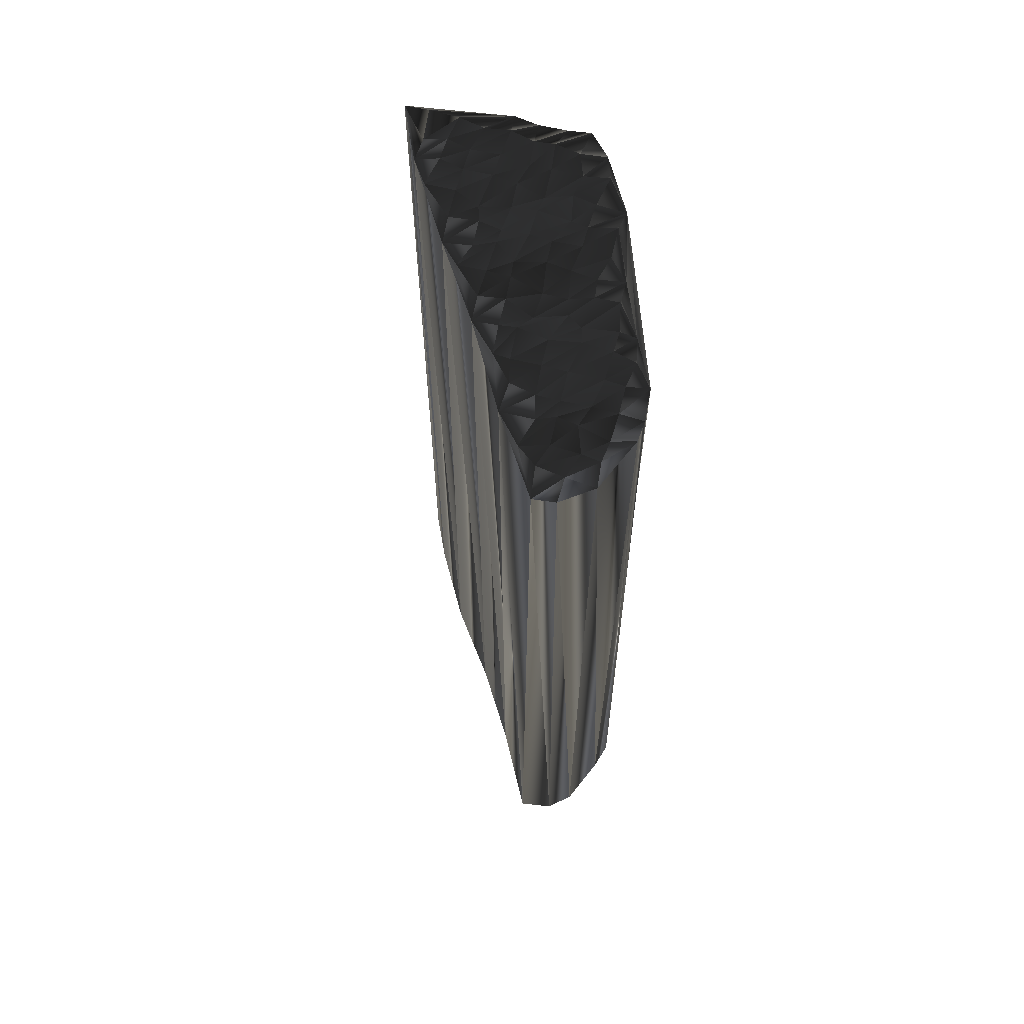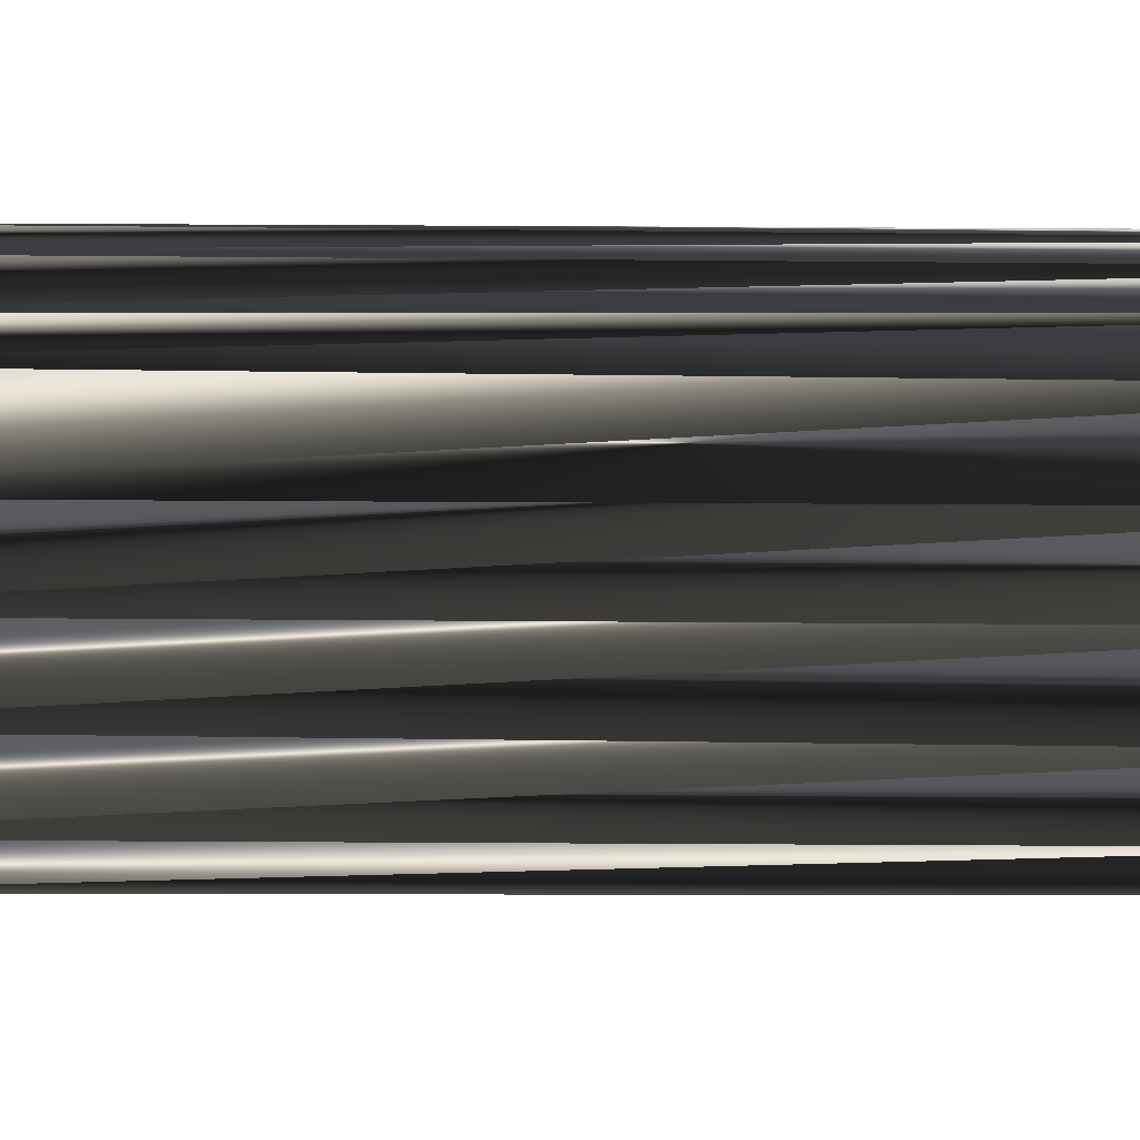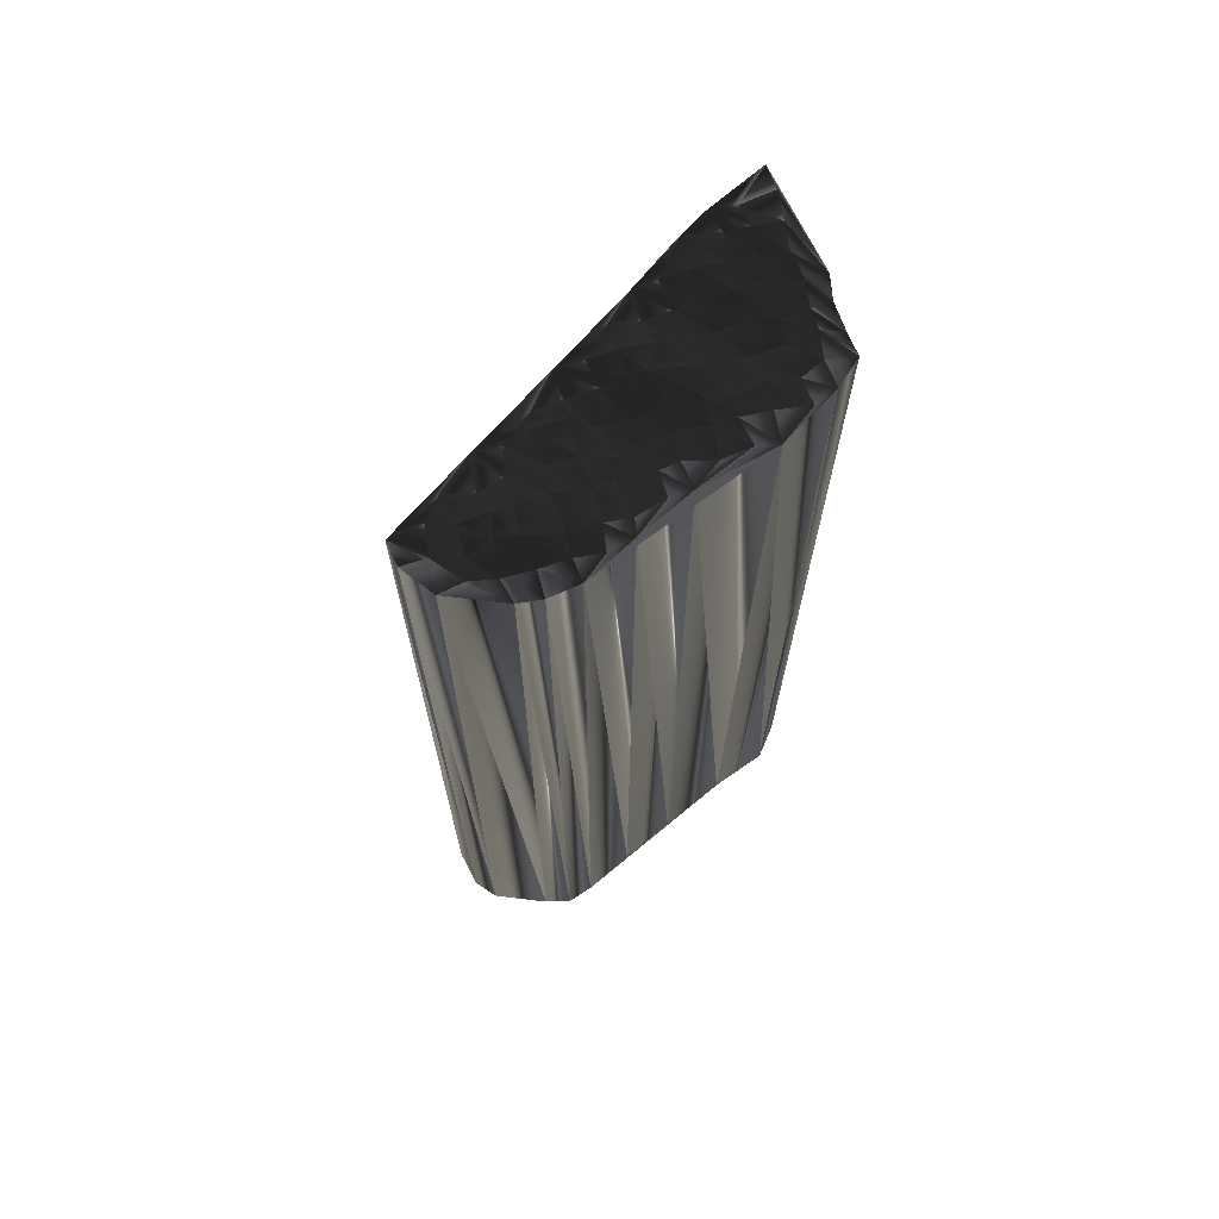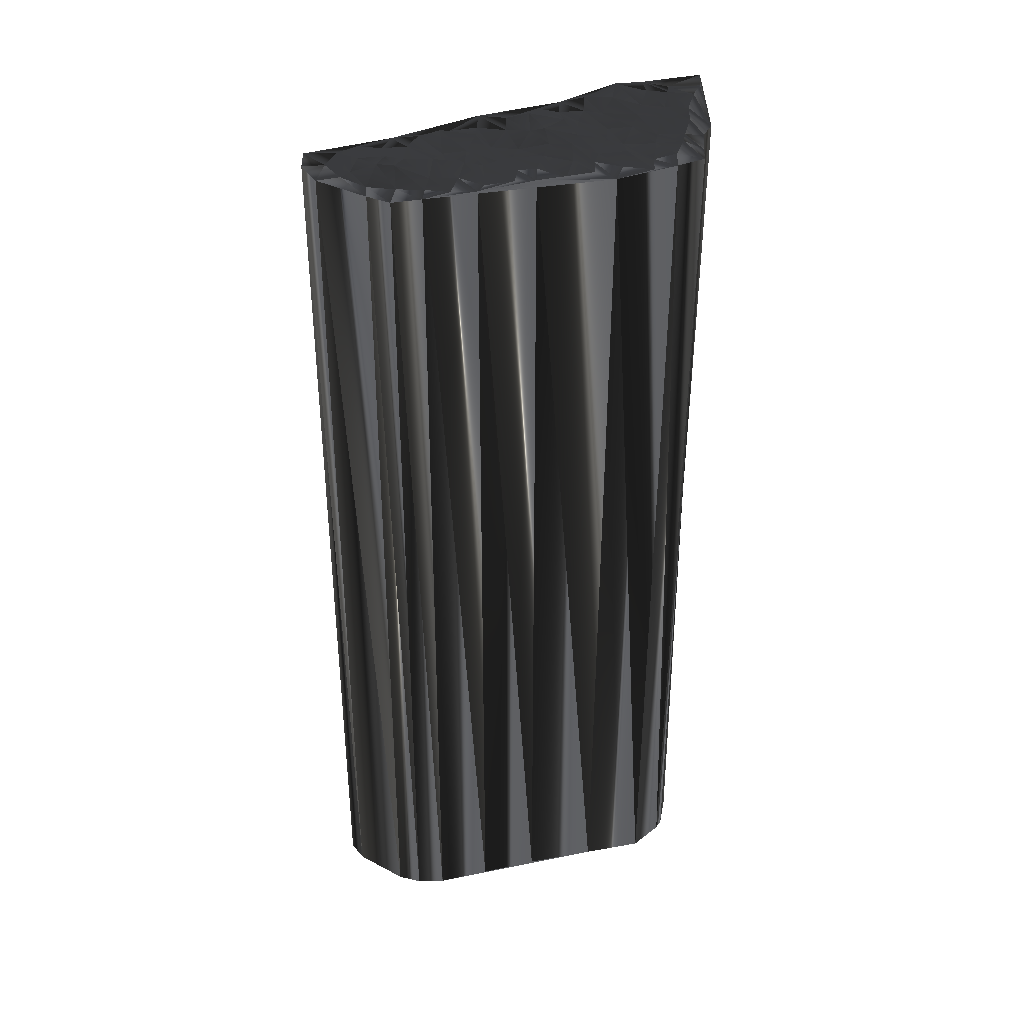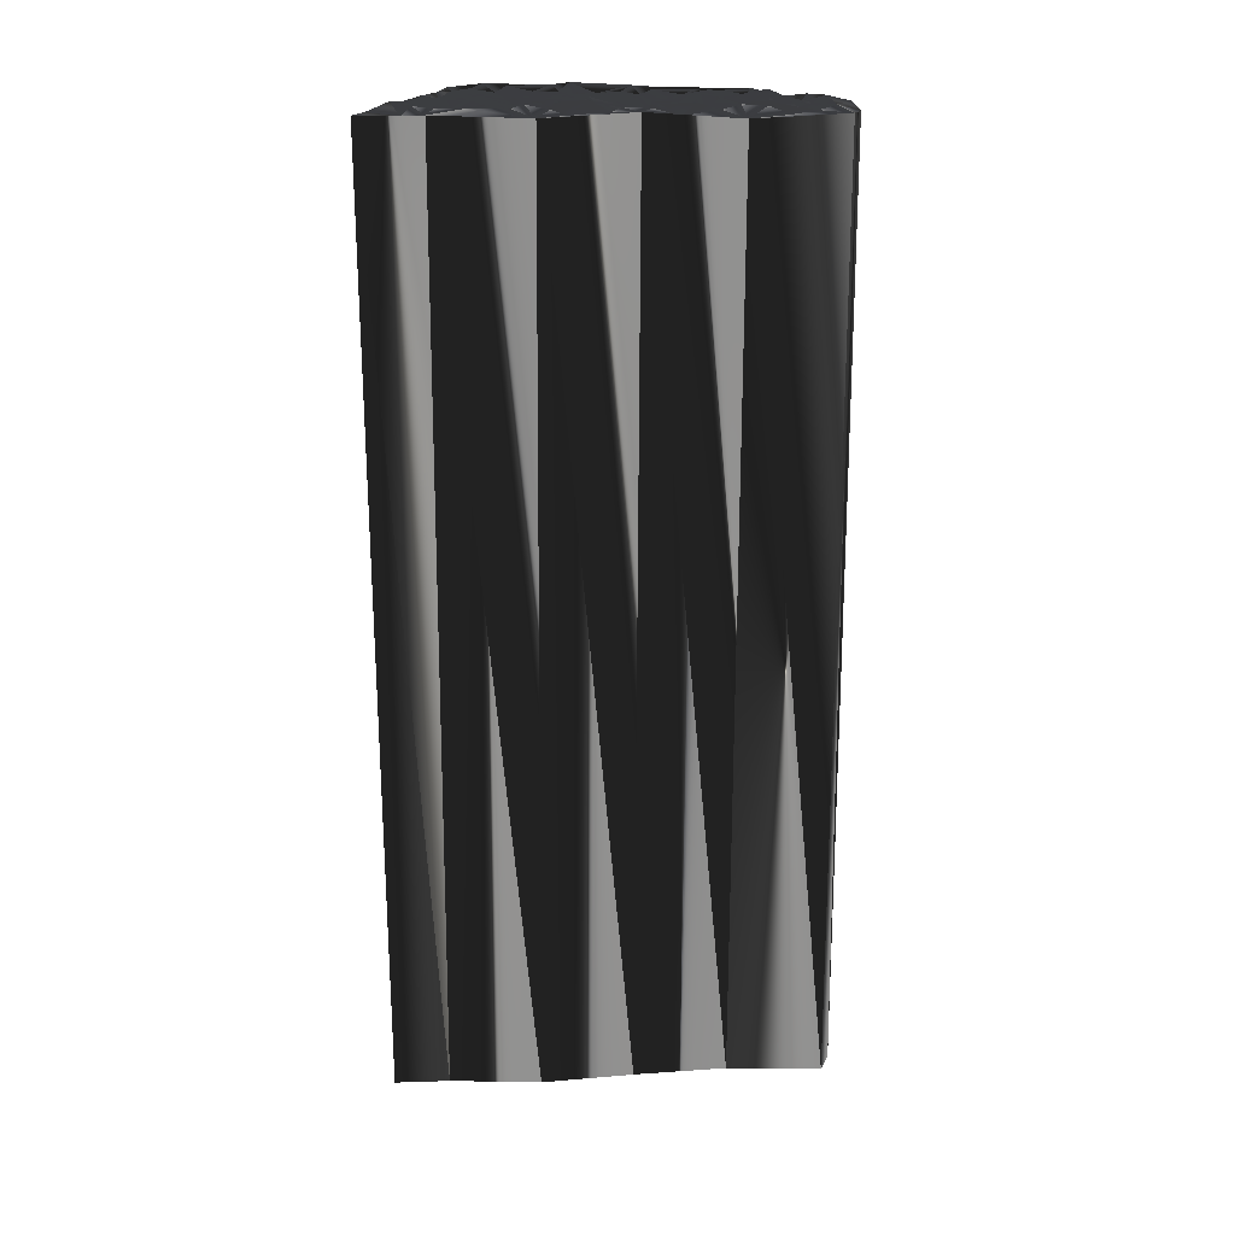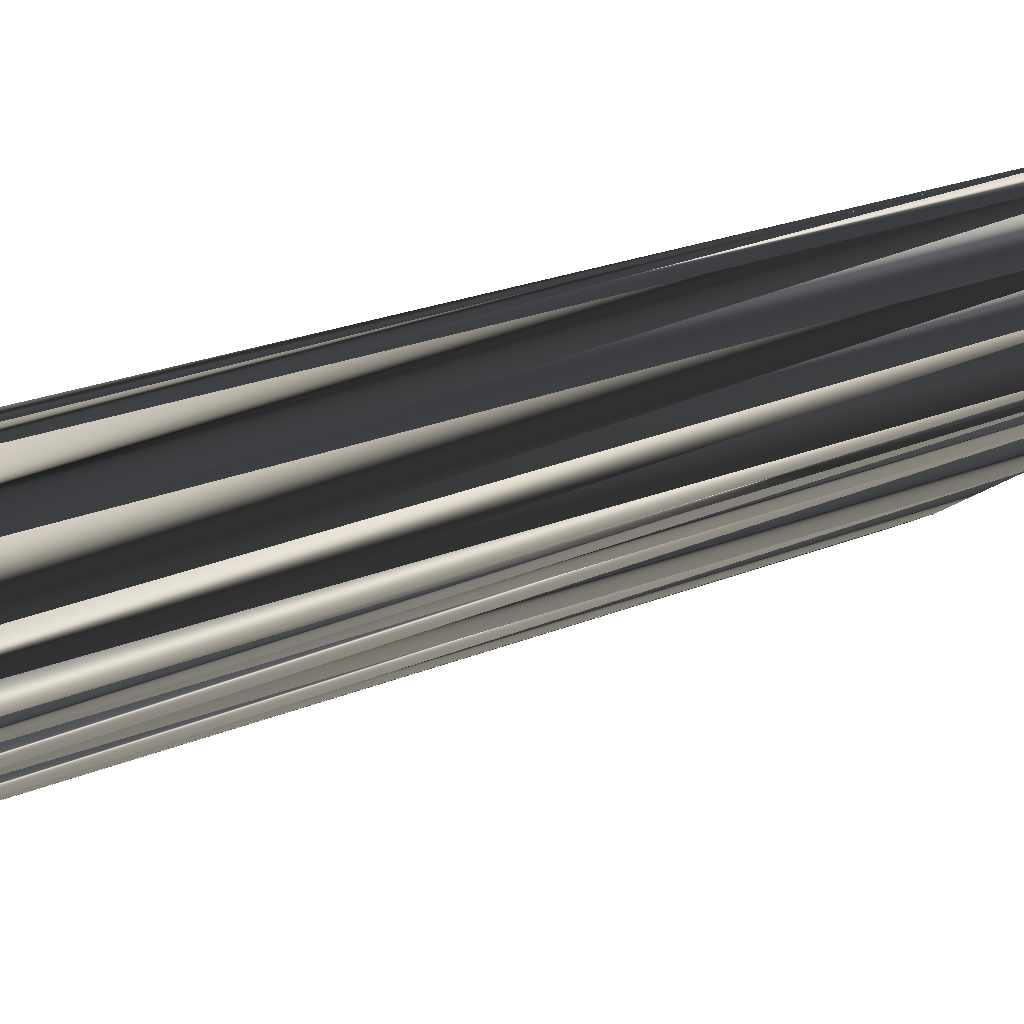
<metadata>
{"format":"obj","ext":"obj","renderer":"f3d","projection":"perspective","resolution":1024,"background":"white","views":[{"elev":65.5,"azim":106.6,"up":"+Z"},{"elev":-3.9,"azim":85.1,"up":"+Y"},{"elev":69.7,"azim":164.8,"up":"+Z"},{"elev":38.8,"azim":-170.4,"up":"+Z"},{"elev":21.6,"azim":29.3,"up":"+Z"},{"elev":18.1,"azim":47.9,"up":"+Y"}]}
</metadata>
<code>
v 32.45 72.77 0.1811
v 32.23 73.35 -0.01417
v 32.25 74.32 -0.1487
v 32.36 74.86 0.08393
v 33.12 69.28 0.03999
v 33.13 70.1 0.03872
v 33.24 71.15 -0.000593
v 32.98 71.85 -0.2002
v 33.26 72.67 0.03356
v 32.93 73.48 -0.03653
v 33 74.22 -0.001023
v 33.14 75.03 -0.1231
v 33.1 75.8 0.02238
v 33.93 70.38 -0.02965
v 33.84 70.68 0.008669
v 33.99 71.71 -0.005964
v 33.96 72.54 0.1492
v 33.95 73.2 -0.09691
v 33.94 74.05 0.1574
v 33.77 74.93 -0.04295
v 34 75.87 0.01362
v 34.68 70.06 0.159
v 34.75 70.98 -0.0413
v 34.78 71.69 -0.1647
v 34.62 72.54 -0.09173
v 34.67 73.41 0.1079
v 34.76 74.09 -0.02975
v 34.72 75.03 0.1106
v 34.61 75.68 0.2106
v 34.91 76.43 -0.1069
v 35.73 71.12 0.1098
v 35.62 71.86 -0.129
v 35.62 72.64 0.08179
v 35.42 73.3 0.1479
v 35.64 74.35 0.1646
v 35.67 74.99 0.2112
v 35.45 75.6 0.01229
v 35.46 76.63 -0.1293
v 36.16 71.95 0.07403
v 36.36 72.45 -0.1876
v 36.26 73.6 0.05595
v 36.22 74.08 -0.02139
v 36.07 75.05 -0.07475
v 36.21 75.79 0.01578
v 36.44 76.53 0.08332
v 37.11 71.57 0.02002
v 37.12 72.58 -0.1006
v 37.26 73.43 0.1088
v 37.25 74.2 -0.02193
v 37.12 75.04 -0.1106
v 37.15 75.86 0.05388
v 37.07 76.67 -0.1037
v 37.02 77.37 -0.02307
v 37.84 72.56 -0.09325
v 37.8 73.39 -0.06977
v 37.86 74.04 0.01259
v 37.77 75.04 0.1126
v 37.98 75.56 -0.03196
v 37.94 76.48 -0.1097
v 37.84 77.3 -0.04619
v 38.75 73.34 -0.0512
v 38.8 74.2 -0.03262
v 38.75 75.08 0.1327
v 38.61 75.67 0.06466
v 38.71 76.64 0.06593
v 38.7 77.36 0.09025
v 38.75 78.13 -0.08214
v 39.41 73.39 0.005262
v 39.37 74.12 0.1183
v 39.46 74.94 -9.7e-05
v 39.76 75.78 -0.1759
v 39.48 76.72 0.215
v 39.61 77.29 0.04645
v 39.66 78.27 -0.007173
v 40.13 74.39 0.02852
v 40.44 75.06 -0.02774
v 40.38 75.79 -0.0163
v 40.3 76.54 0.08537
v 40.3 77.23 0.1959
v 40.18 78.18 -0.05971
v 40.31 78.91 -0.01281
v 41.21 75.09 0.03
v 41.07 75.7 -0.01707
v 41.21 76.76 0.1614
v 41.19 77.3 -0.1204
v 41.14 78.23 -0.0427
v 41.16 79.23 0.1548
v 41.86 75.02 0.09642
v 42.02 75.58 0.07003
v 42.14 76.49 0.04842
v 41.84 77.36 -0.08175
v 41.78 78.12 0.02466
v 41.97 78.98 -0.03552
v 42.79 76 0.1118
v 42.83 76.49 -0.1751
v 42.88 77.39 0.01737
v 42.98 78 0.05277
v 43.55 76.5 0.02083
v 43.55 77.27 0.1534
v 43.65 78.34 0.1068
v 44.46 76.53 0.03523
v 44.21 77.62 -0.1618
v 32.36 72.56 29.88
v 32.52 73.36 29.96
v 32.44 74.24 29.93
v 32.36 74.94 29.98
v 33.01 69.31 30
v 32.94 70.06 29.99
v 33.06 71.04 30.15
v 33.15 71.85 30.07
v 33.02 72.64 30.08
v 33.1 73.38 29.93
v 33.09 74.02 30.05
v 33.2 74.82 30.02
v 33.11 75.64 30.06
v 33.97 70.2 29.93
v 33.86 70.92 30.1
v 33.91 71.63 29.94
v 33.91 72.58 30.04
v 33.96 73.49 29.93
v 33.91 74.15 29.96
v 33.87 75.1 29.92
v 33.77 75.91 30.01
v 34.79 70.19 30.03
v 34.57 70.91 30.08
v 34.66 71.65 29.95
v 34.68 72.58 30.07
v 34.74 73.33 30.03
v 34.89 74.22 29.88
v 34.7 75.03 30.08
v 34.72 75.74 29.93
v 34.79 76.68 30.01
v 35.61 70.77 30.18
v 35.55 71.7 30.15
v 35.78 72.47 29.97
v 35.5 73.39 29.92
v 35.44 74.16 30
v 35.53 75.21 30.01
v 35.6 75.73 30
v 35.45 76.59 30.14
v 36.46 71.76 30.11
v 36.34 72.65 30.1
v 36.44 73.36 30.08
v 36.33 74.17 30.05
v 36.39 74.87 30.09
v 36.24 75.75 29.98
v 36.32 76.63 29.89
v 37.23 71.82 29.91
v 37.13 72.7 30.01
v 36.88 73.35 30.11
v 37.37 74.01 30.09
v 37.09 74.91 30.06
v 37.15 75.67 30.03
v 37.22 76.46 30.03
v 37.1 77.28 30.09
v 37.85 72.45 29.94
v 37.96 73.38 30.24
v 37.81 74.06 30
v 38.01 75.06 29.87
v 38.07 75.84 30
v 37.77 76.54 29.96
v 37.75 77.29 30.01
v 38.69 73.33 29.99
v 38.55 74.13 29.99
v 38.85 75.03 29.85
v 38.52 75.97 29.91
v 38.84 76.44 29.98
v 38.62 77.51 29.9
v 38.72 78.04 29.98
v 39.55 73.42 30.04
v 39.46 74.19 30.03
v 39.39 74.72 30.06
v 39.49 75.66 29.99
v 39.38 76.62 30.12
v 39.39 77.52 30.09
v 39.49 78.23 30
v 40.3 74.27 29.88
v 40.48 74.83 30.18
v 40.25 75.68 29.84
v 40.36 76.48 30.08
v 40.27 77.52 30
v 40.28 78.13 29.94
v 40.2 78.82 30.02
v 41.13 75 30
v 41.31 75.81 30.06
v 41.27 76.52 30.02
v 41.33 77.42 30.27
v 41.14 78.17 29.9
v 41.14 78.92 29.86
v 41.99 74.95 29.84
v 42.04 76.02 30.05
v 41.81 76.57 30.09
v 41.93 77.21 30.15
v 42.03 78.17 29.89
v 41.85 78.89 29.99
v 42.88 75.76 29.91
v 42.66 76.62 29.97
v 42.67 77.51 29.98
v 42.81 78.12 30.12
v 43.36 76.41 29.97
v 43.49 77.29 30.02
v 43.54 78.21 29.99
v 44.35 76.57 29.95
v 44.22 77.27 29.9
f 30 37 38
f 15 23 16
f 87 86 92
f 30 38 53
f 16 8 15
f 64 63 70
f 29 37 30
f 34 27 26
f 38 45 53
f 30 53 67
f 14 22 15
f 5 6 1
f 28 20 27
f 21 20 28
f 40 41 34
f 37 44 38
f 16 23 24
f 10 17 18
f 12 11 19
f 35 36 28
f 19 20 12
f 10 9 17
f 40 34 33
f 18 25 26
f 27 35 28
f 67 60 66
f 67 53 60
f 86 91 92
f 70 76 71
f 67 66 73
f 78 73 72
f 100 99 102
f 25 24 32
f 85 80 79
f 83 78 77
f 36 35 42
f 46 47 40
f 41 48 42
f 41 35 34
f 84 85 79
f 65 66 60
f 90 94 95
f 22 14 5
f 7 14 15
f 7 1 6
f 6 5 14
f 8 1 7
f 7 6 14
f 17 9 16
f 31 23 22
f 46 31 22
f 46 39 31
f 32 39 33
f 46 40 39
f 39 40 33
f 31 24 23
f 23 15 22
f 31 32 24
f 24 25 17
f 31 39 32
f 32 33 25
f 68 54 46
f 50 57 51
f 47 41 40
f 27 19 26
f 26 25 33
f 47 48 41
f 41 42 35
f 16 24 17
f 17 25 18
f 10 11 3
f 9 8 16
f 9 1 8
f 8 7 15
f 9 10 2
f 1 9 2
f 2 10 3
f 10 18 11
f 11 12 4
f 11 18 19
f 19 18 26
f 35 27 34
f 34 26 33
f 3 11 4
f 13 12 20
f 4 12 13
f 36 29 28
f 13 21 30
f 21 13 20
f 20 19 27
f 30 21 29
f 29 21 28
f 29 36 37
f 49 43 42
f 51 52 45
f 43 37 36
f 38 44 45
f 45 44 51
f 59 53 52
f 50 44 43
f 51 58 52
f 52 53 45
f 49 55 56
f 50 51 44
f 44 37 43
f 43 36 42
f 47 54 48
f 48 49 42
f 48 55 49
f 49 50 43
f 47 46 54
f 84 79 78
f 72 66 65
f 57 58 51
f 72 71 77
f 72 77 78
f 79 74 73
f 79 73 78
f 85 90 91
f 85 91 86
f 53 59 60
f 60 59 65
f 79 80 74
f 73 66 72
f 30 67 81
f 81 74 80
f 81 67 74
f 74 67 73
f 81 80 86
f 86 80 85
f 81 86 87
f 87 92 93
f 93 97 100
f 99 97 96
f 75 69 68
f 93 92 97
f 97 92 96
f 100 97 99
f 95 96 91
f 85 84 90
f 91 96 92
f 95 91 90
f 88 89 83
f 98 96 95
f 82 88 83
f 102 99 101
f 101 99 98
f 98 99 96
f 101 98 94
f 94 98 95
f 89 84 83
f 83 84 78
f 72 65 71
f 77 82 83
f 94 90 89
f 89 90 84
f 65 64 71
f 77 76 82
f 65 59 64
f 61 62 56
f 63 58 57
f 56 50 49
f 64 59 58
f 58 59 52
f 71 64 70
f 61 55 54
f 64 58 63
f 61 56 55
f 62 57 56
f 56 57 50
f 68 61 54
f 54 55 48
f 68 69 62
f 57 62 63
f 61 68 62
f 62 69 63
f 76 75 82
f 70 63 69
f 76 70 75
f 77 71 76
f 75 70 69
f 68 88 75
f 75 88 82
f 101 94 88
f 88 94 89
f 139 132 140
f 125 117 118
f 188 189 194
f 140 132 155
f 110 118 117
f 165 166 172
f 139 131 132
f 129 136 128
f 147 140 155
f 155 132 169
f 124 116 117
f 108 107 103
f 122 130 129
f 122 123 130
f 143 142 136
f 146 139 140
f 125 118 126
f 119 112 120
f 113 114 121
f 138 137 130
f 122 121 114
f 111 112 119
f 136 142 135
f 127 120 128
f 137 129 130
f 162 169 168
f 155 169 162
f 193 188 194
f 178 172 173
f 168 169 175
f 175 180 174
f 201 202 204
f 126 127 134
f 182 187 181
f 180 185 179
f 137 138 144
f 149 148 142
f 150 143 144
f 137 143 136
f 187 186 181
f 168 167 162
f 196 192 197
f 116 124 107
f 116 109 117
f 103 109 108
f 107 108 116
f 103 110 109
f 108 109 116
f 111 119 118
f 125 133 124
f 133 148 124
f 141 148 133
f 141 134 135
f 142 148 141
f 142 141 135
f 126 133 125
f 117 125 124
f 134 133 126
f 127 126 119
f 141 133 134
f 135 134 127
f 156 170 148
f 159 152 153
f 143 149 142
f 121 129 128
f 127 128 135
f 150 149 143
f 144 143 137
f 126 118 119
f 127 119 120
f 113 112 105
f 110 111 118
f 103 111 110
f 109 110 117
f 112 111 104
f 111 103 104
f 112 104 105
f 120 112 113
f 114 113 106
f 120 113 121
f 120 121 128
f 129 137 136
f 128 136 135
f 113 105 106
f 114 115 122
f 114 106 115
f 131 138 130
f 123 115 132
f 115 123 122
f 121 122 129
f 123 132 131
f 123 131 130
f 138 131 139
f 145 151 144
f 154 153 147
f 139 145 138
f 146 140 147
f 146 147 153
f 155 161 154
f 146 152 145
f 160 153 154
f 155 154 147
f 157 151 158
f 153 152 146
f 139 146 145
f 138 145 144
f 156 149 150
f 151 150 144
f 157 150 151
f 152 151 145
f 148 149 156
f 181 186 180
f 168 174 167
f 160 159 153
f 173 174 179
f 179 174 180
f 176 181 175
f 175 181 180
f 192 187 193
f 193 187 188
f 161 155 162
f 161 162 167
f 182 181 176
f 168 175 174
f 169 132 183
f 176 183 182
f 169 183 176
f 169 176 175
f 182 183 188
f 182 188 187
f 188 183 189
f 194 189 195
f 199 195 202
f 199 201 198
f 171 177 170
f 194 195 199
f 194 199 198
f 199 202 201
f 198 197 193
f 186 187 192
f 198 193 194
f 193 197 192
f 191 190 185
f 198 200 197
f 190 184 185
f 201 204 203
f 201 203 200
f 201 200 198
f 200 203 196
f 200 196 197
f 186 191 185
f 186 185 180
f 167 174 173
f 184 179 185
f 192 196 191
f 192 191 186
f 166 167 173
f 178 179 184
f 161 167 166
f 164 163 158
f 160 165 159
f 152 158 151
f 161 166 160
f 161 160 154
f 166 173 172
f 157 163 156
f 160 166 165
f 158 163 157
f 159 164 158
f 159 158 152
f 163 170 156
f 157 156 150
f 171 170 164
f 164 159 165
f 170 163 164
f 171 164 165
f 177 178 184
f 165 172 171
f 172 178 177
f 173 179 178
f 172 177 171
f 190 170 177
f 190 177 184
f 196 203 190
f 196 190 191
f 1 103 6
f 6 108 103
f 6 108 5
f 5 107 108
f 5 107 22
f 22 124 107
f 22 124 46
f 46 148 124
f 46 148 68
f 68 170 148
f 68 170 88
f 88 190 170
f 88 190 101
f 101 203 190
f 101 203 102
f 102 204 203
f 102 204 100
f 100 202 204
f 100 202 93
f 93 195 202
f 93 195 87
f 87 189 195
f 87 189 81
f 81 183 189
f 81 183 67
f 67 169 183
f 67 169 53
f 53 155 169
f 53 155 30
f 30 132 155
f 30 132 13
f 13 115 132
f 13 115 4
f 4 106 115
f 4 106 3
f 3 105 106
f 3 105 2
f 2 104 105
f 2 104 1
f 1 103 104

</code>
